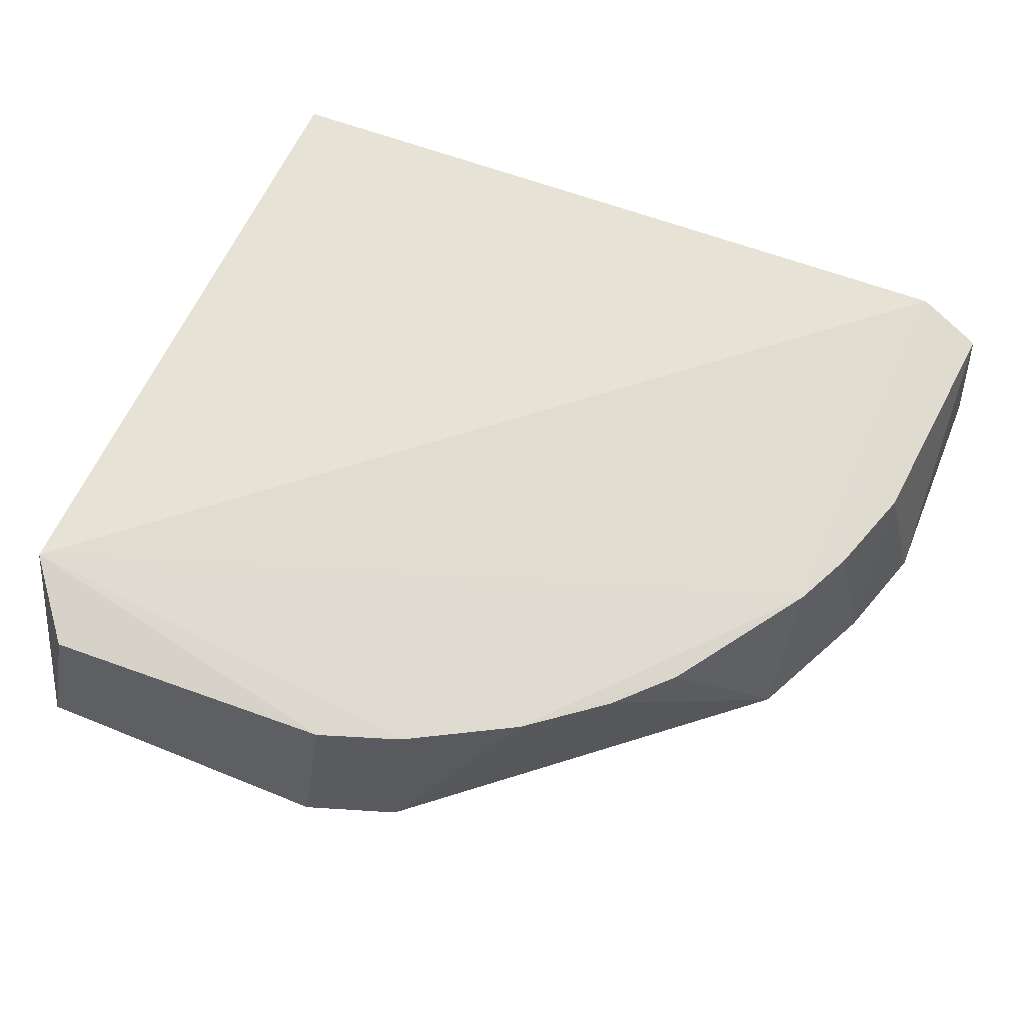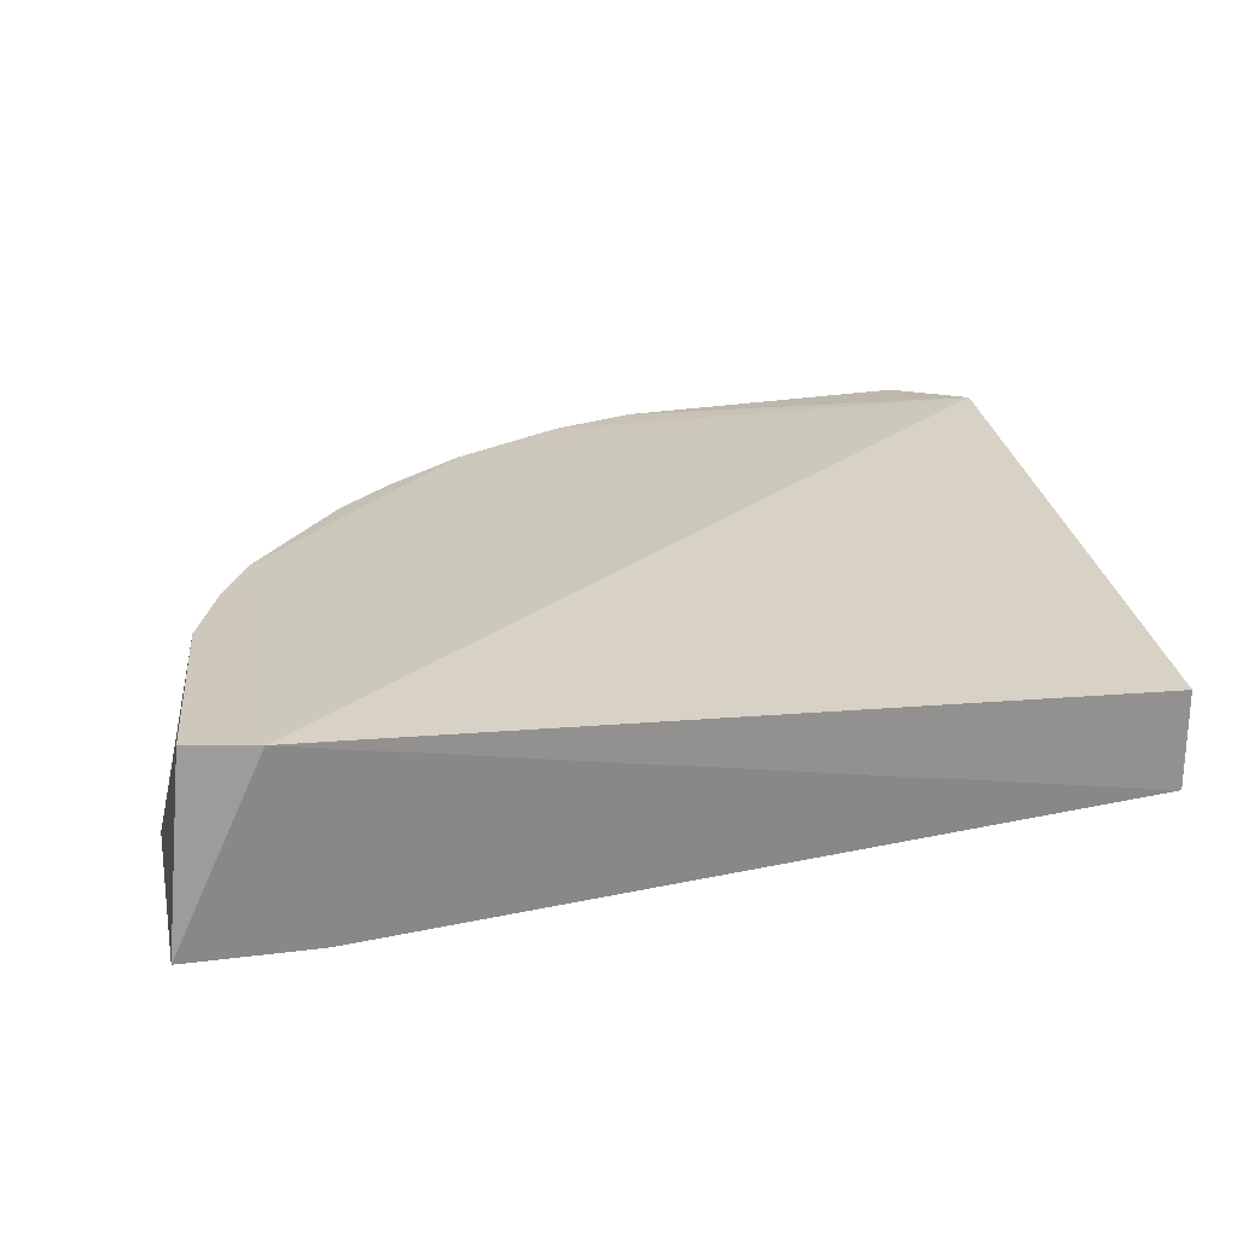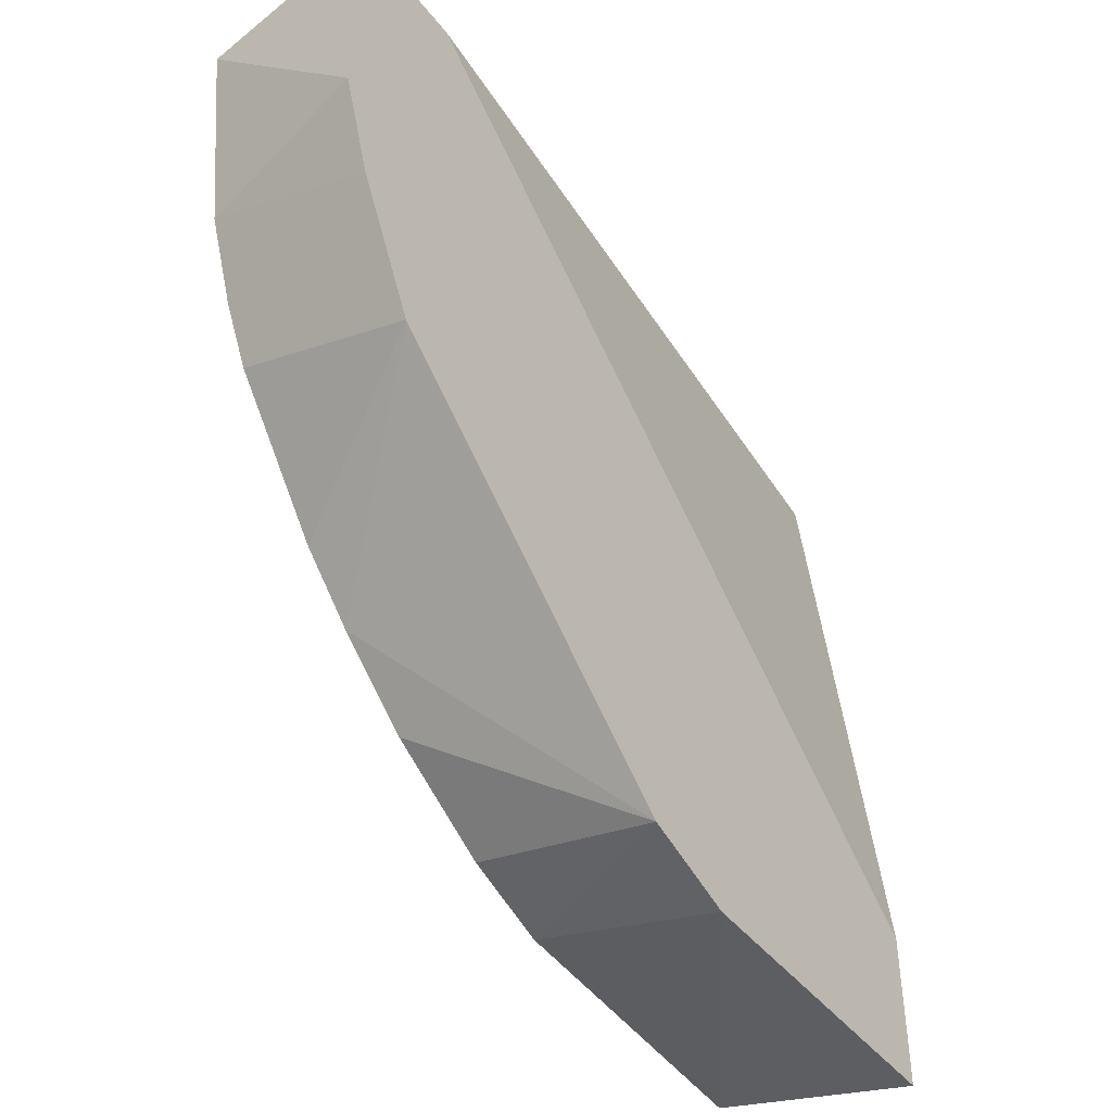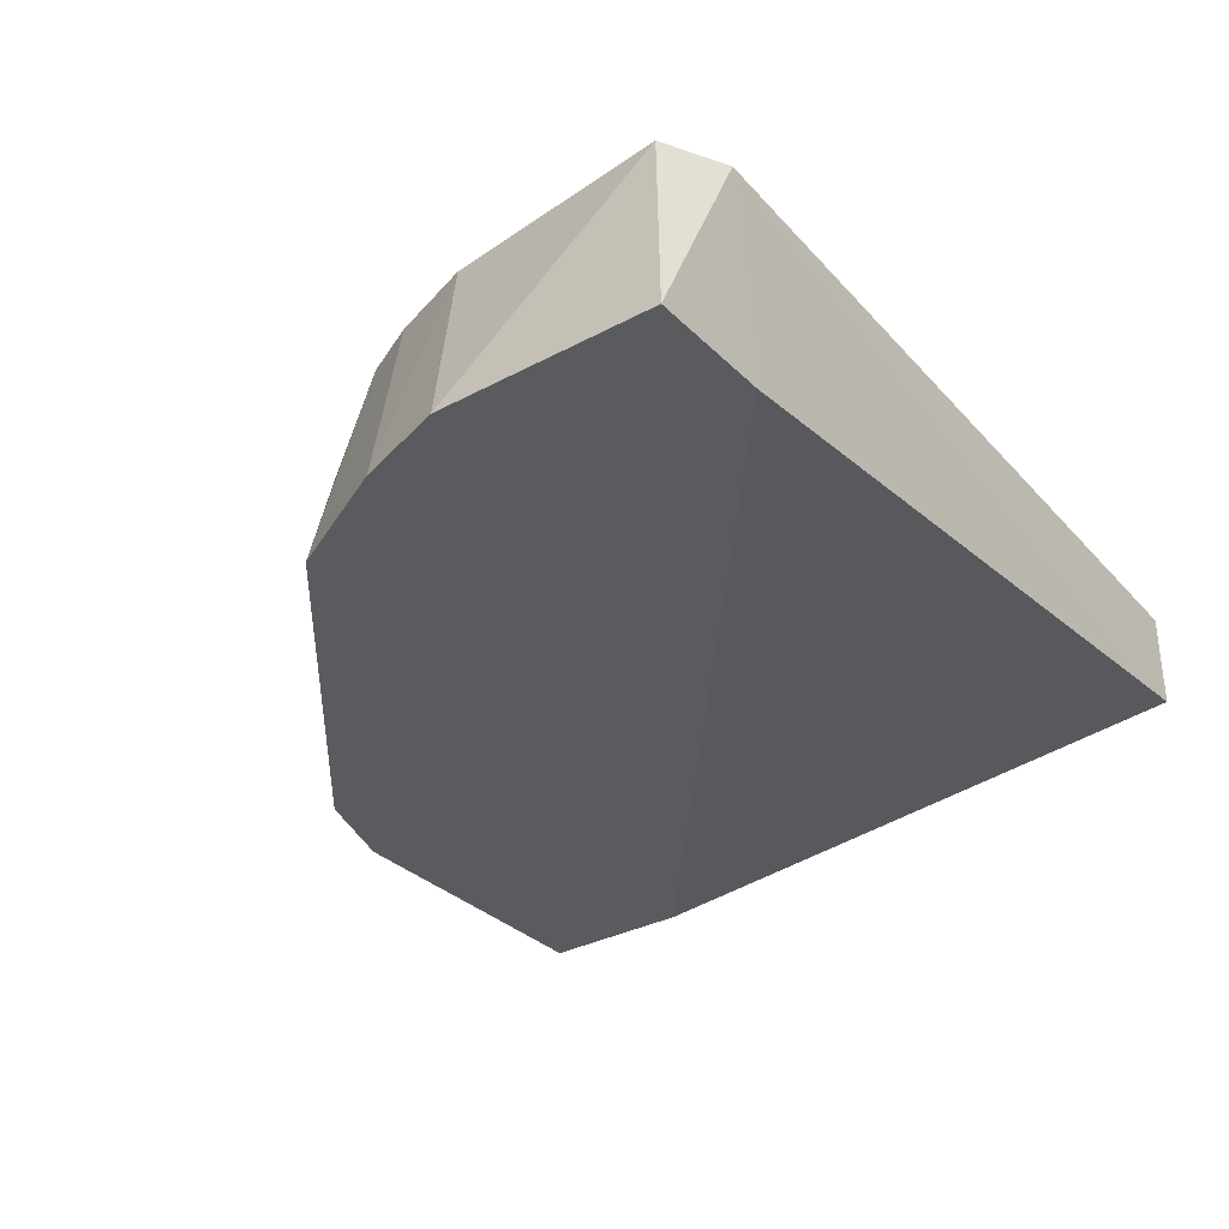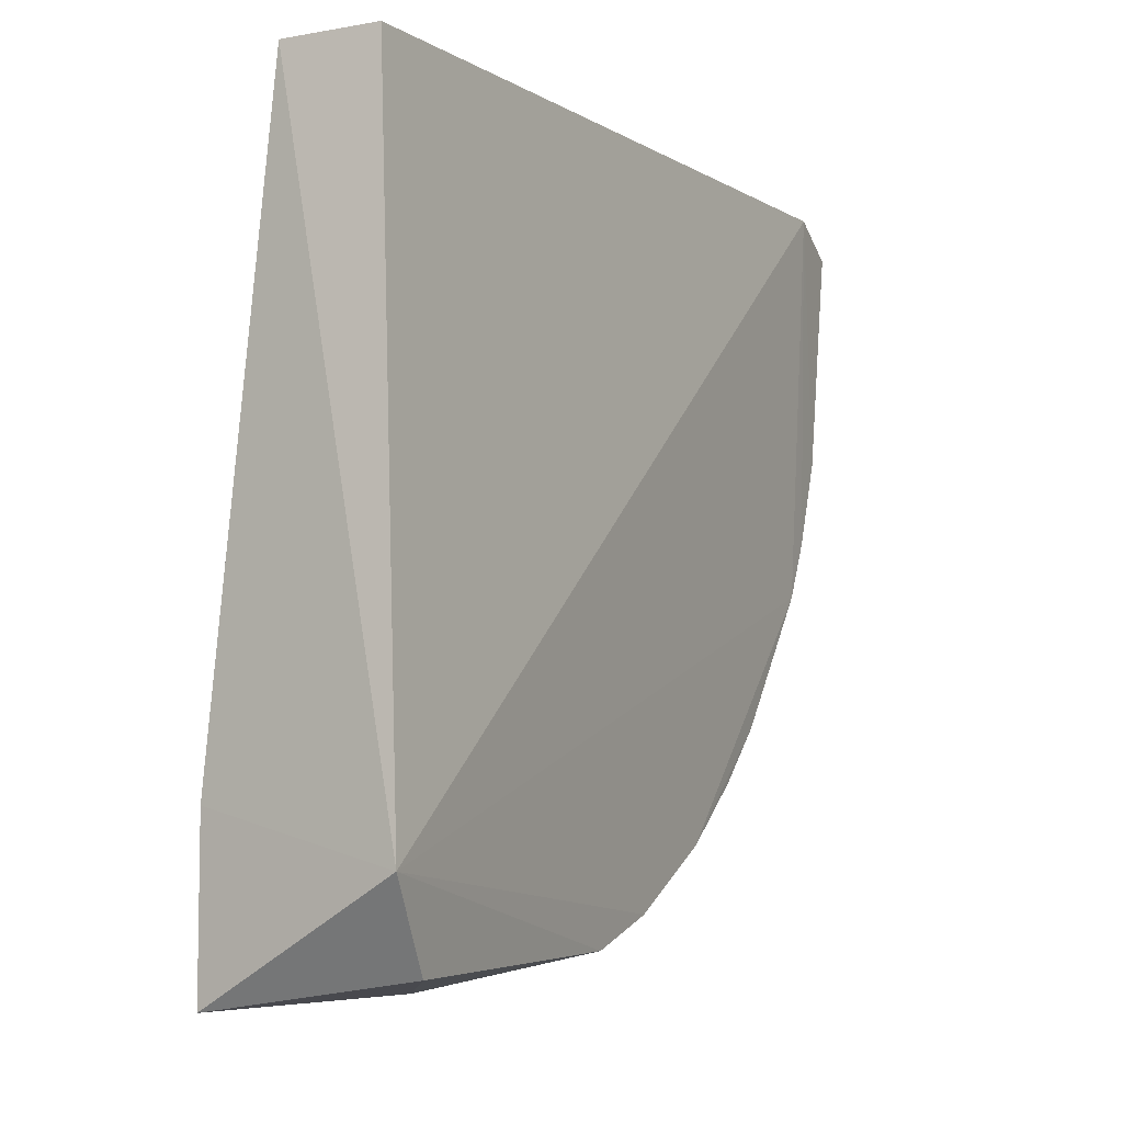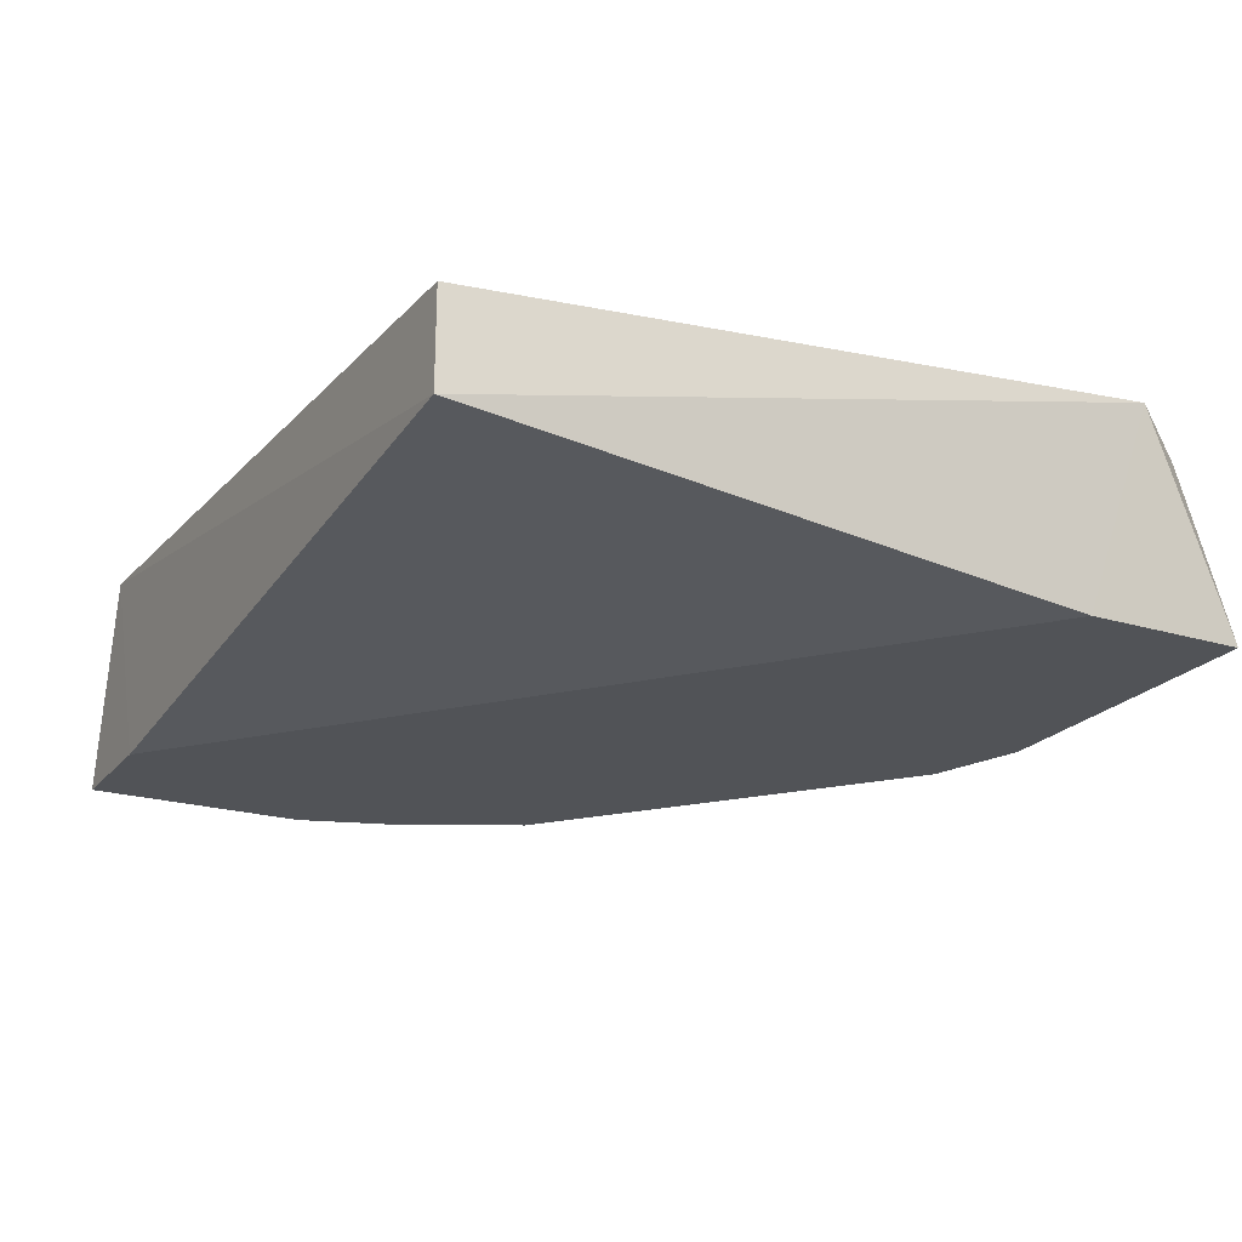
<metadata>
{"format":"obj","ext":"obj","renderer":"f3d","projection":"perspective","resolution":1024,"background":"white","views":[{"elev":67.4,"azim":-158.0,"up":"+Y"},{"elev":24.0,"azim":-11.9,"up":"+Y"},{"elev":-44.4,"azim":-54.8,"up":"+Z"},{"elev":-32.5,"azim":-53.2,"up":"+Y"},{"elev":-6.7,"azim":117.8,"up":"+Z"},{"elev":-21.8,"azim":62.1,"up":"+Y"}]}
</metadata>
<code>
v -0.3257 -0.2155 -0.09314
v -0.1642 -0.2778 -0.2442
v -0.197 -0.2778 -0.2332
v -0.05472 -0.256 0.0185
v -0.04394 -0.2098 -0.2068
v -0.3502 -0.2778 0.0185
v -0.3208 -0.2112 0.02245
v -0.05472 -0.2778 -0.2442
v -0.05472 -0.2231 0.0185
v -0.1682 -0.2156 -0.2304
v -0.3173 -0.2778 -0.1347
v -0.2636 -0.2168 -0.1787
v -0.05472 -0.2778 -0.1894
v -0.06532 -0.2146 -0.2347
v -0.3064 -0.2778 0.0185
v -0.3439 -0.2136 0.01289
v -0.3502 -0.2778 -0.05814
v -0.2362 -0.2161 -0.1995
v -0.316 -0.2154 -0.1128
v -0.3361 -0.2153 -0.06338
v -0.2826 -0.2167 -0.16
v -0.1976 -0.2157 -0.2204
v -0.3392 -0.2778 -0.09097
f 17 20 23
f 3 2 6
f 6 2 8
f 4 5 9
f 7 4 9
f 5 7 9
f 2 3 10
f 3 6 11
f 3 11 12
f 5 4 13
f 8 5 13
f 6 8 13
f 5 8 14
f 8 2 14
f 2 10 14
f 10 5 14
f 4 7 15
f 7 6 15
f 13 4 15
f 6 13 15
f 6 7 16
f 11 6 17
f 6 16 17
f 3 12 18
f 1 7 19
f 7 5 19
f 5 18 19
f 7 1 20
f 16 7 20
f 17 16 20
f 12 11 21
f 18 12 21
f 19 18 21
f 11 19 21
f 10 3 22
f 5 10 22
f 18 5 22
f 3 18 22
f 11 17 23
f 1 19 23
f 19 11 23
f 20 1 23

</code>
